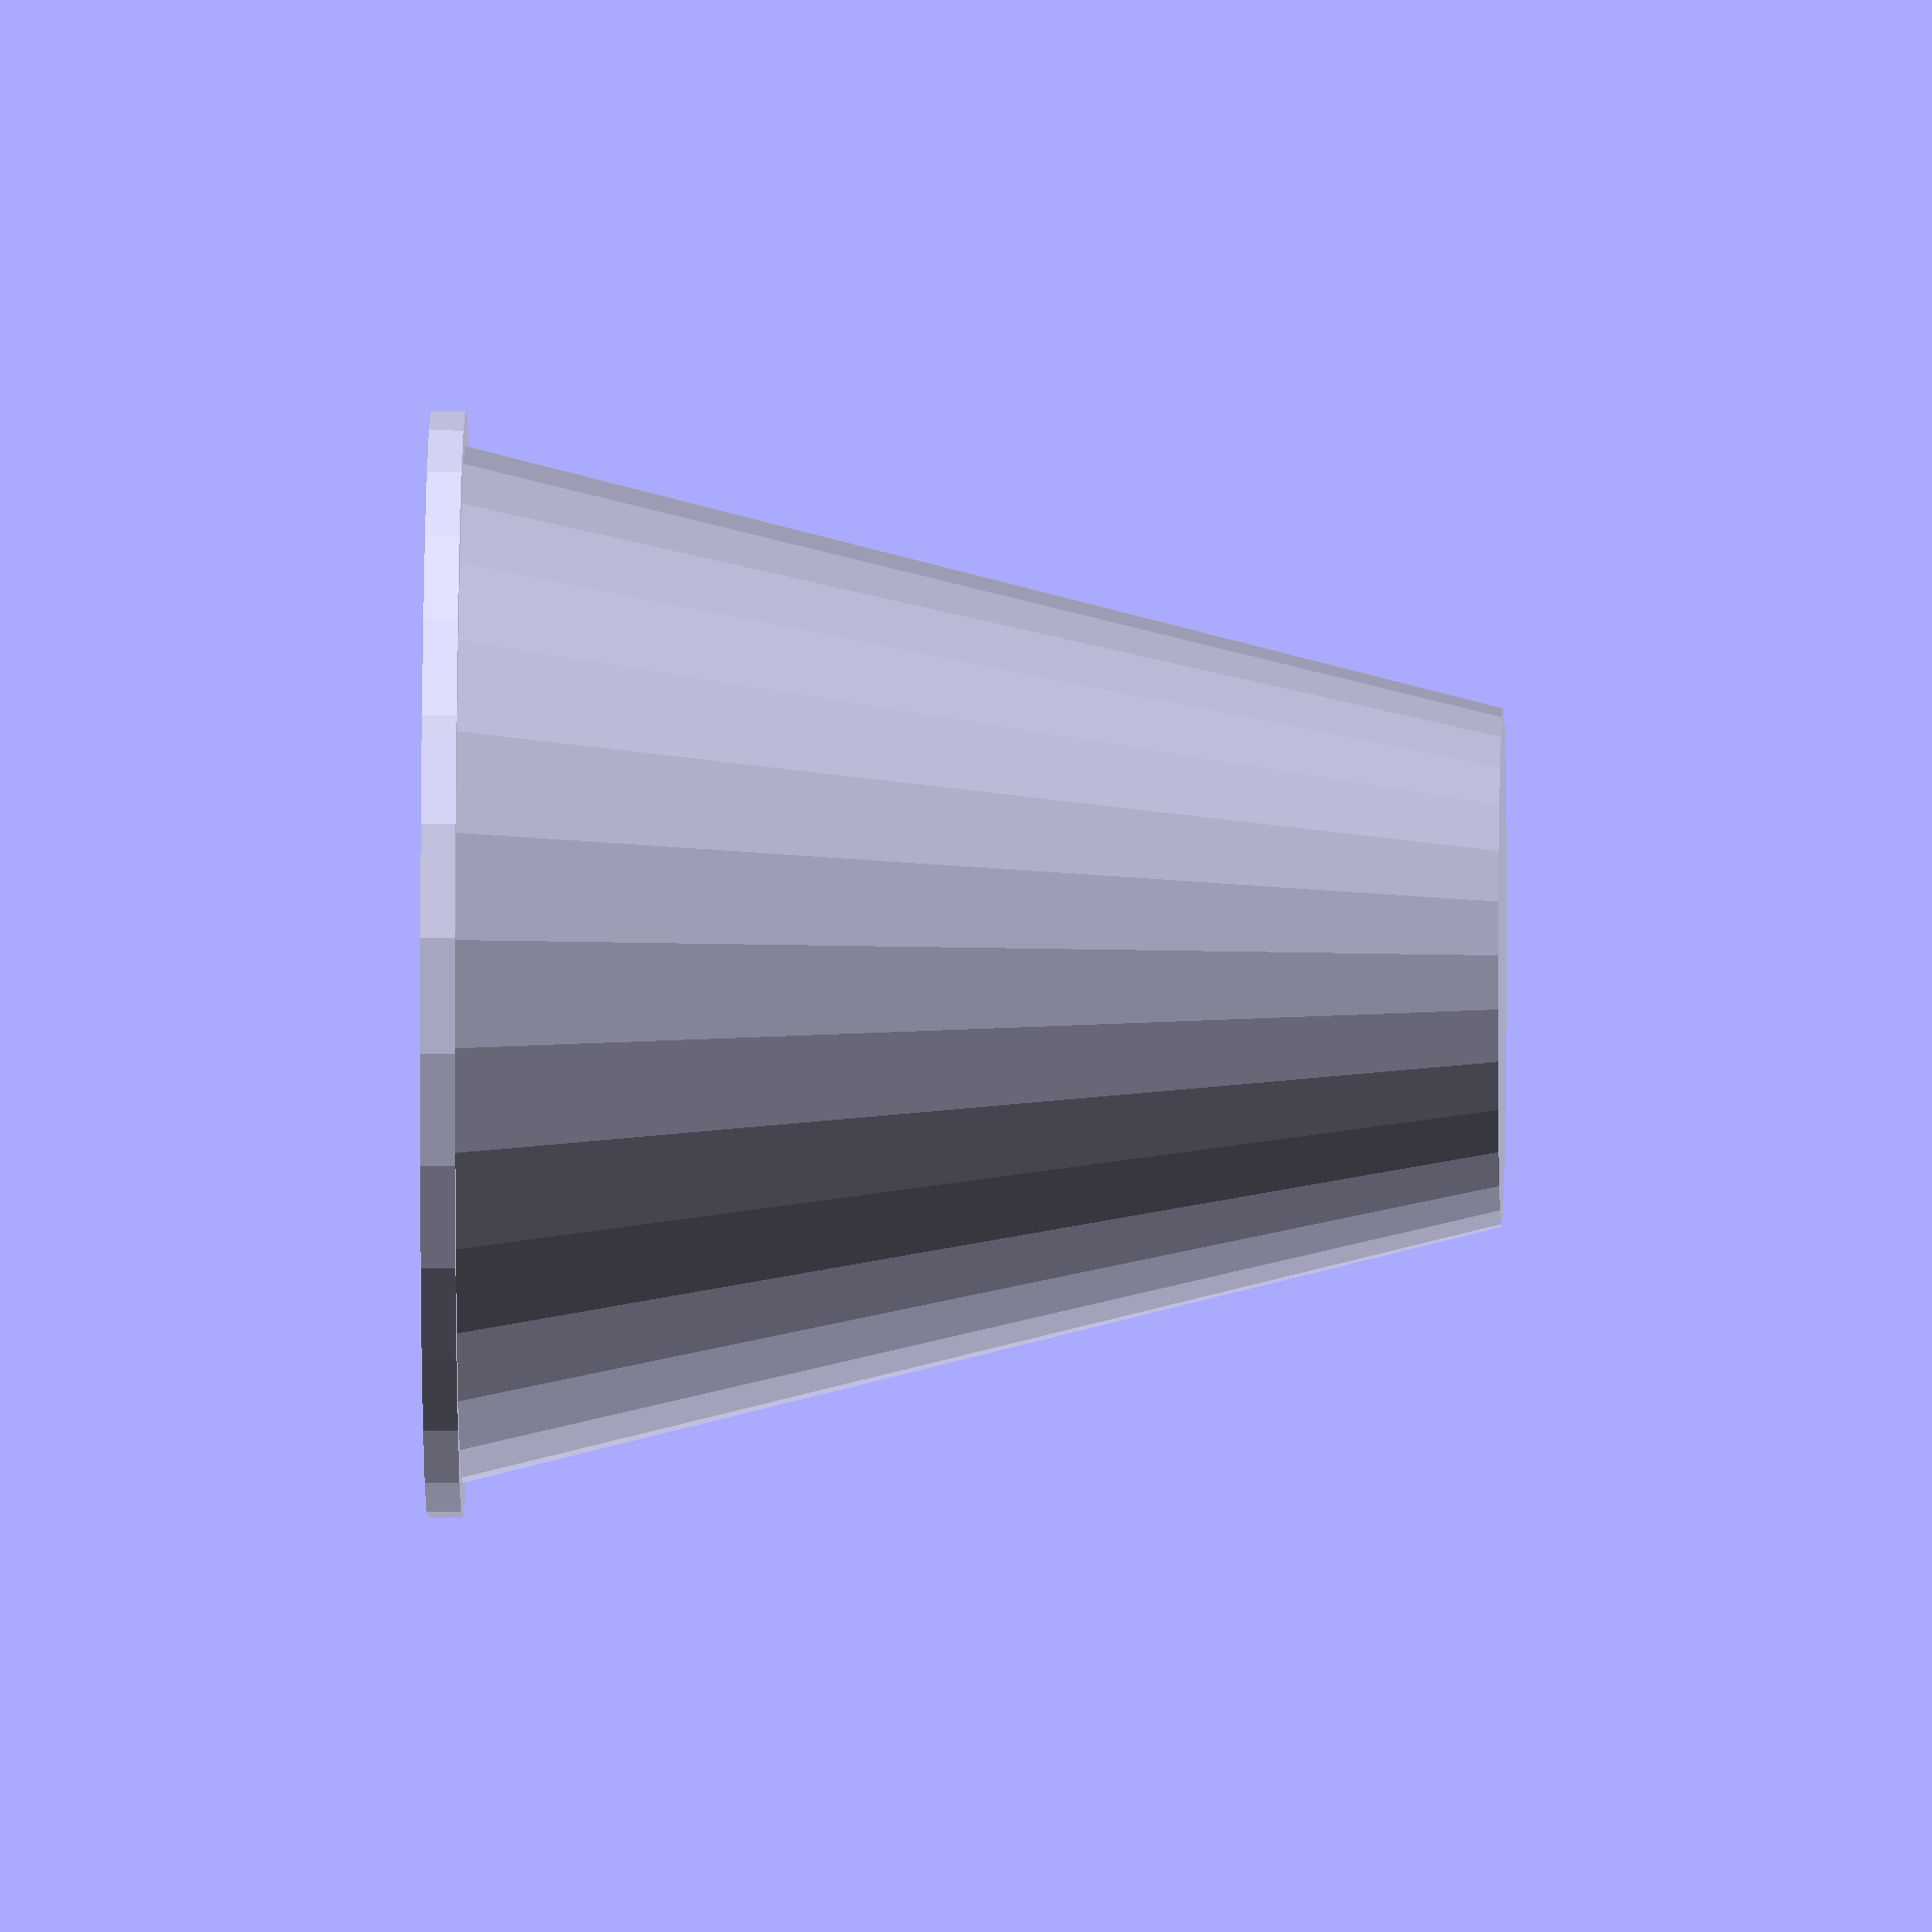
<openscad>
module pahar_plastic(inaltime_pahar, raza_baza_pahar, raza_sus_pahar, raza_buza, inaltime_buza, grosime_perete)
{
    difference() {
  
     union(){
   cylinder(h=inaltime_pahar, r1=raza_baza_pahar, r2=raza_sus_pahar); 
        translate([0, 0, inaltime_pahar]) cylinder(h=inaltime_buza, r=raza_buza);
     }
     translate([0, 0, grosime_perete]) cylinder( h=inaltime_pahar+inaltime_buza, r1= raza_baza_pahar- grosime_perete, r2=raza_sus_pahar - grosime_perete);
        
    }
}


pahar_plastic(inaltime_pahar=60, raza_baza_pahar=15, raza_sus_pahar=30, raza_buza=32, inaltime_buza=2, grosime_perete=1);

</openscad>
<views>
elev=350.1 azim=275.4 roll=91.0 proj=o view=solid
</views>
